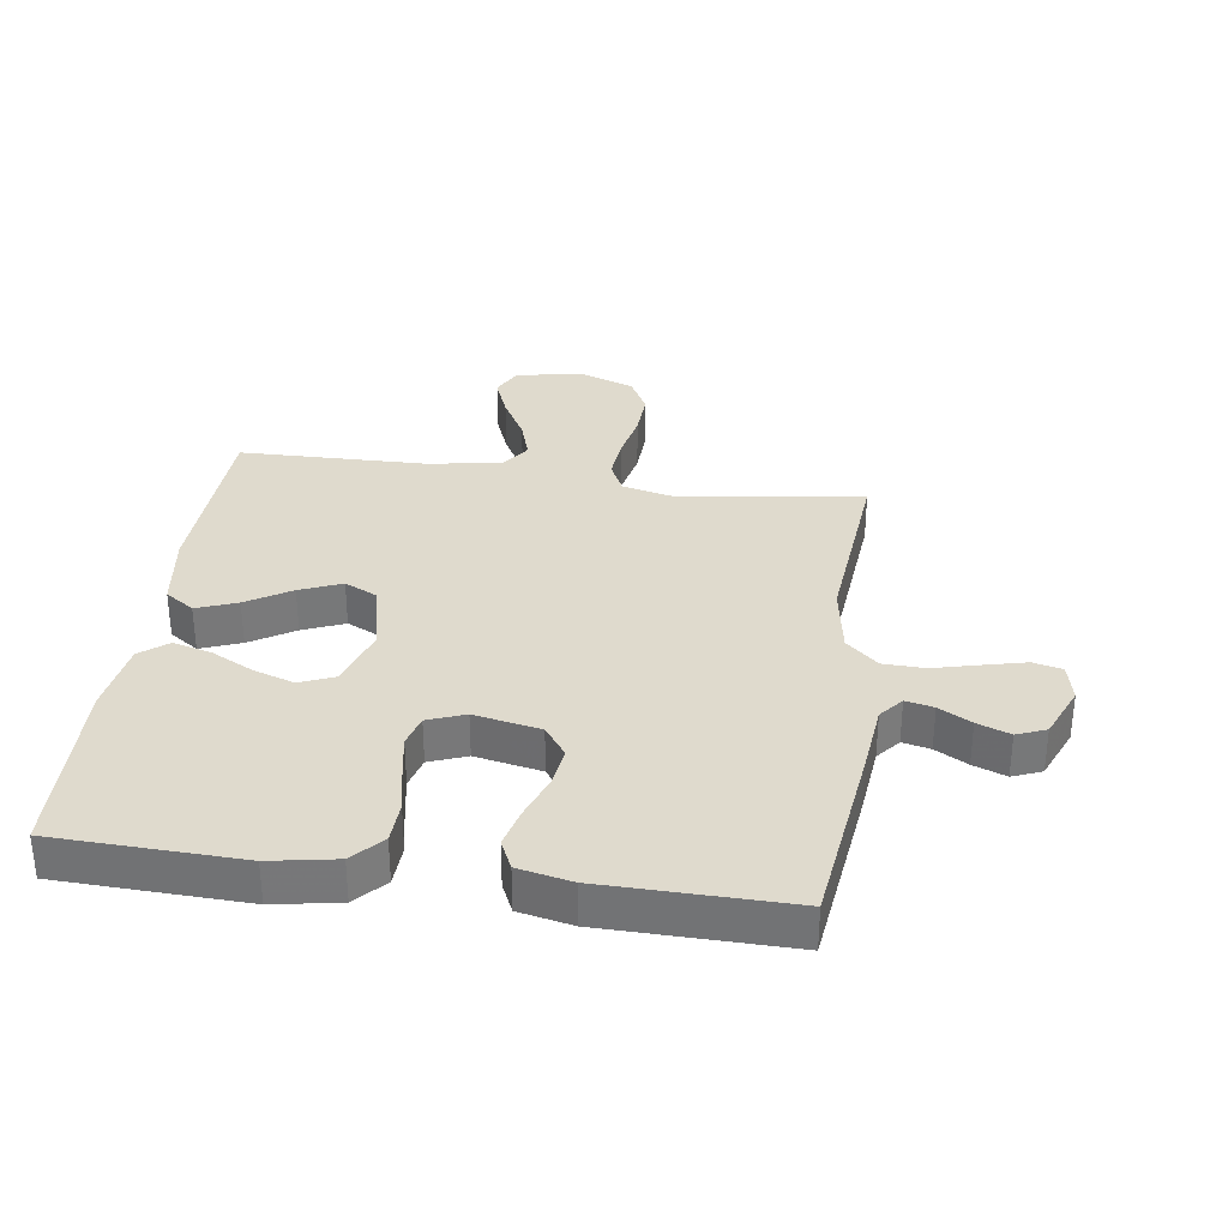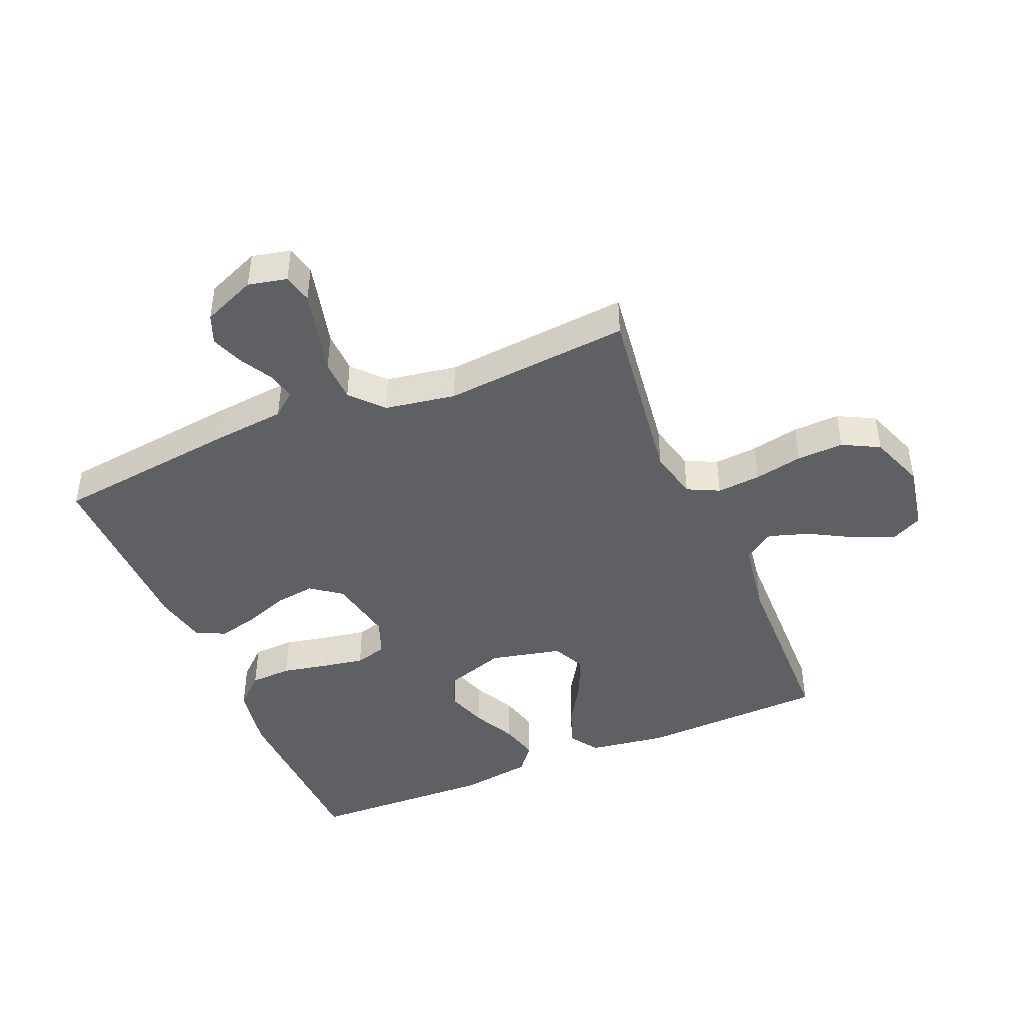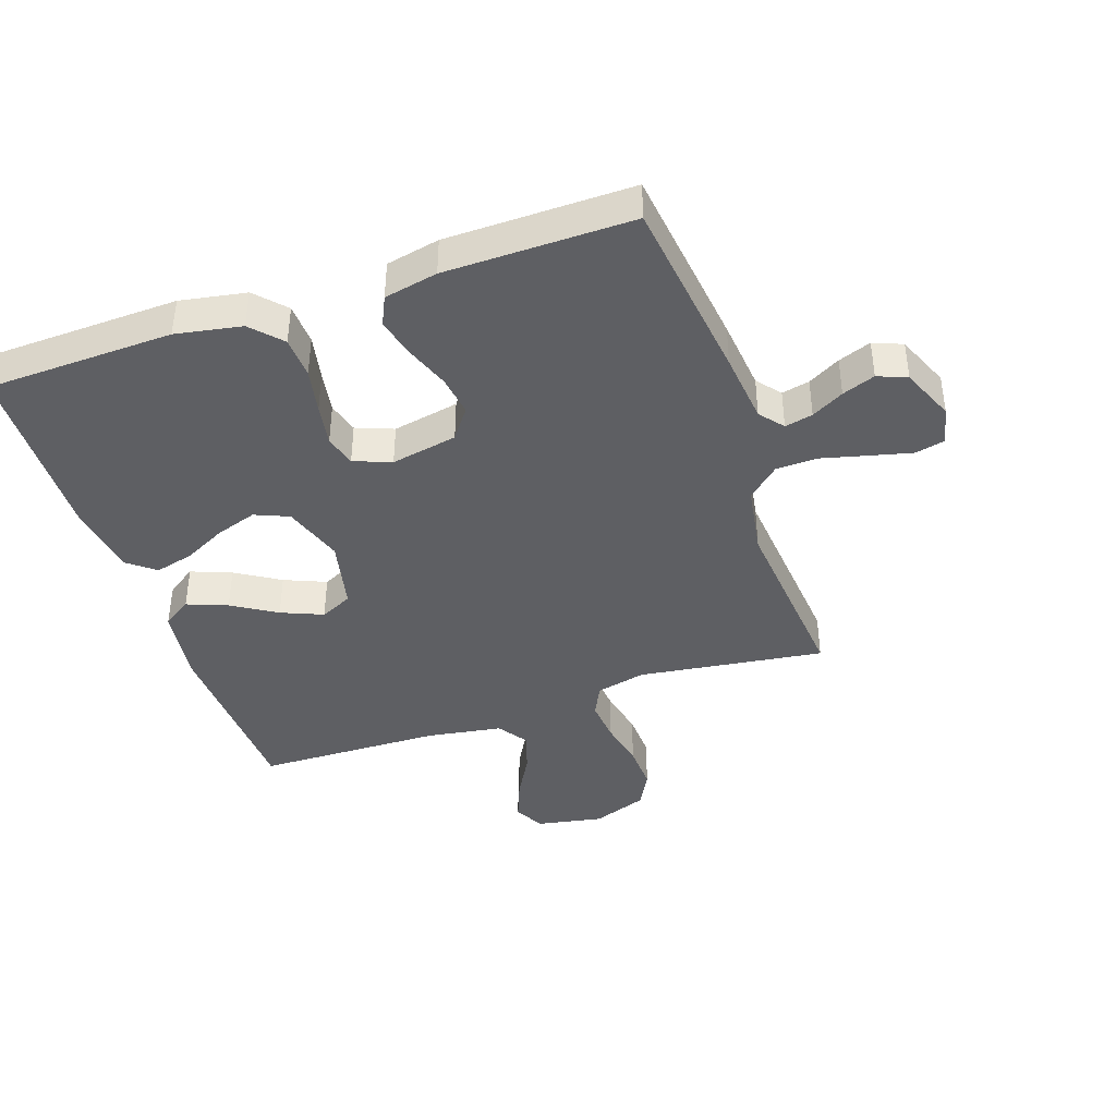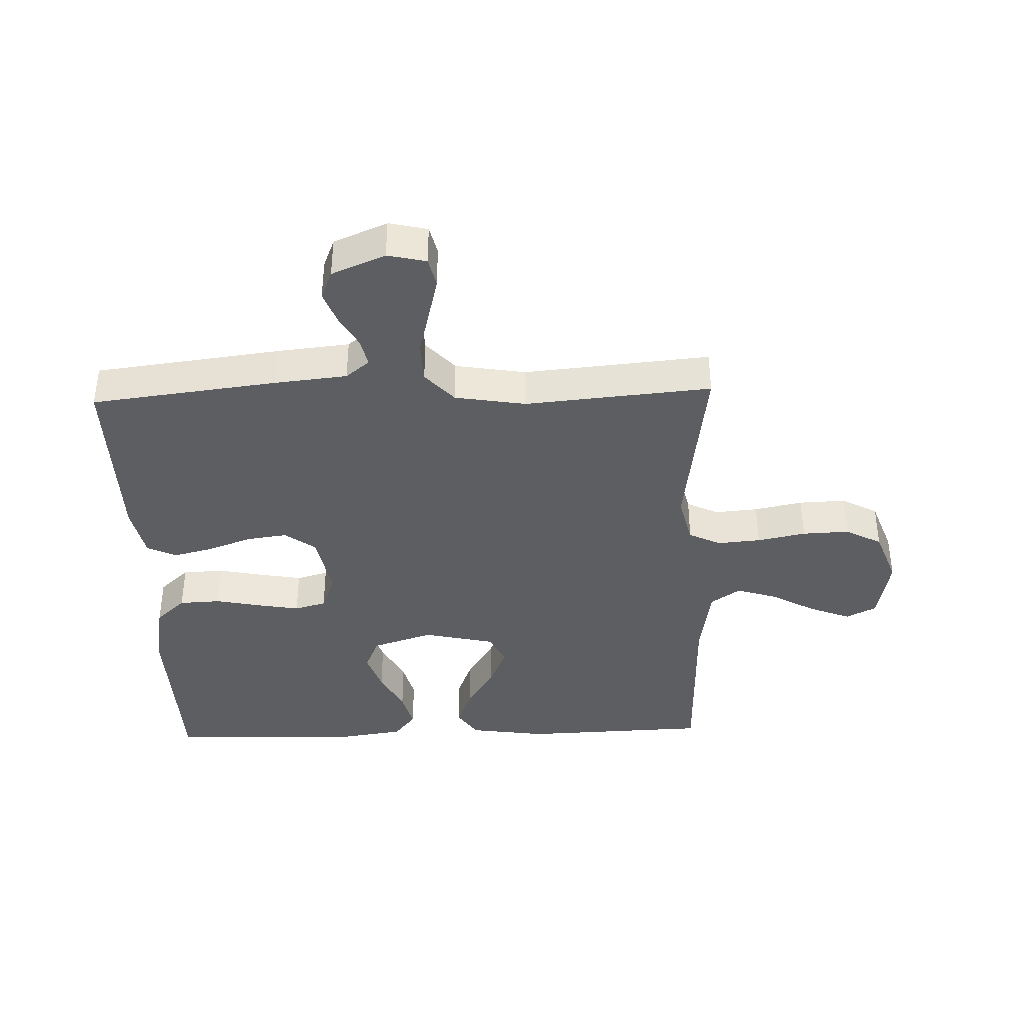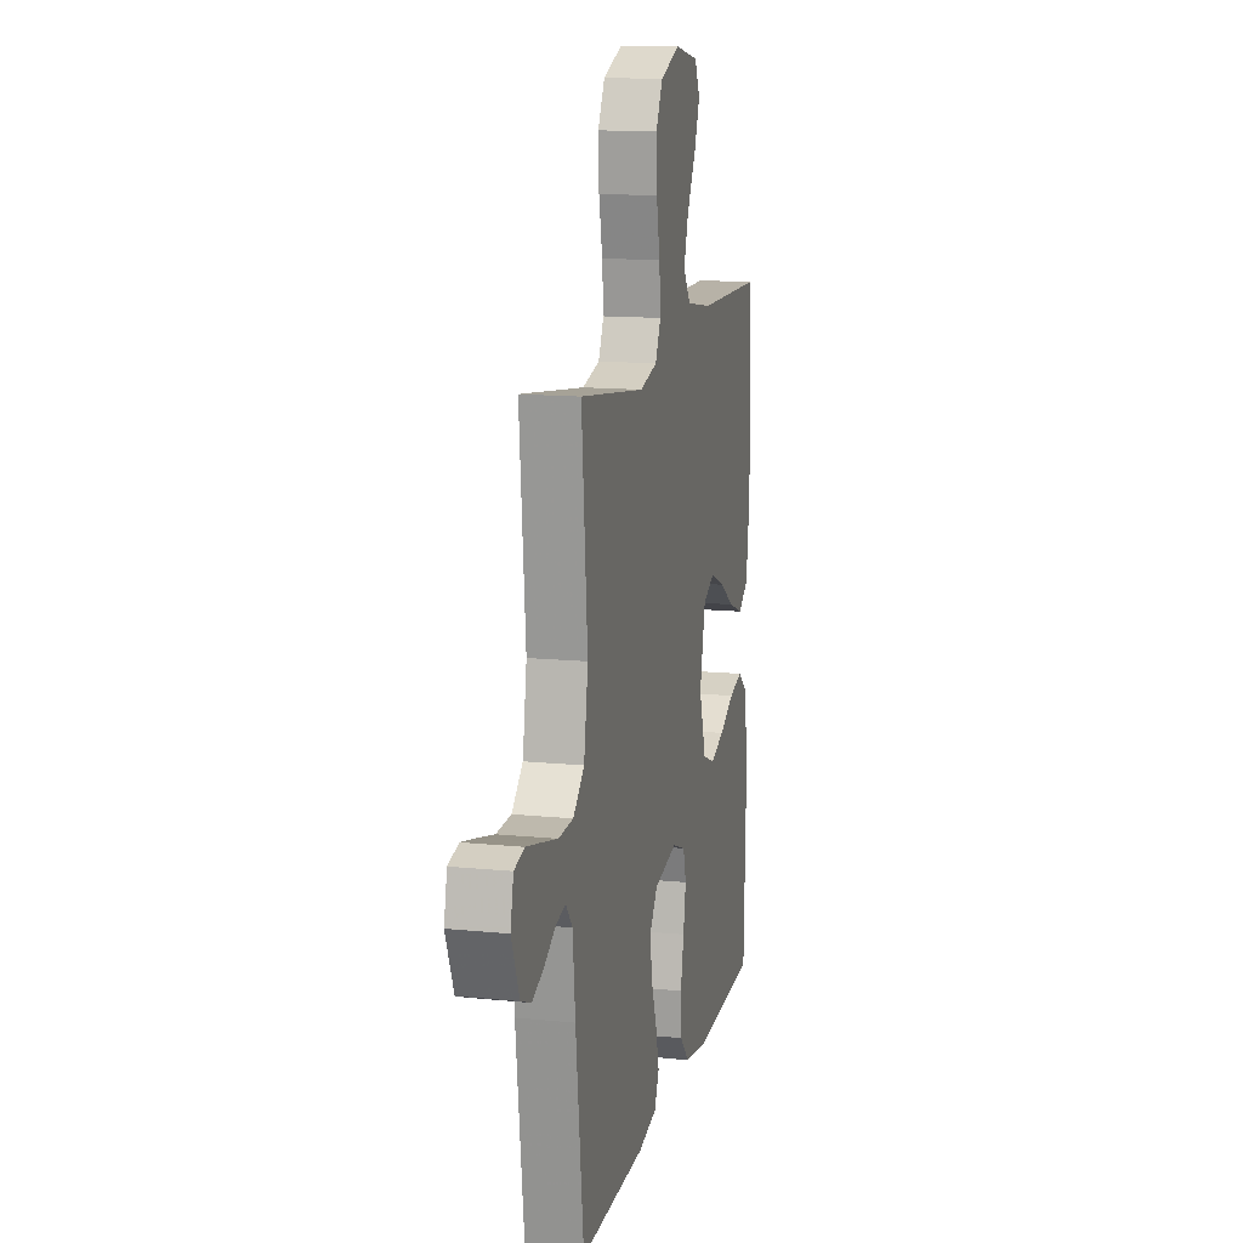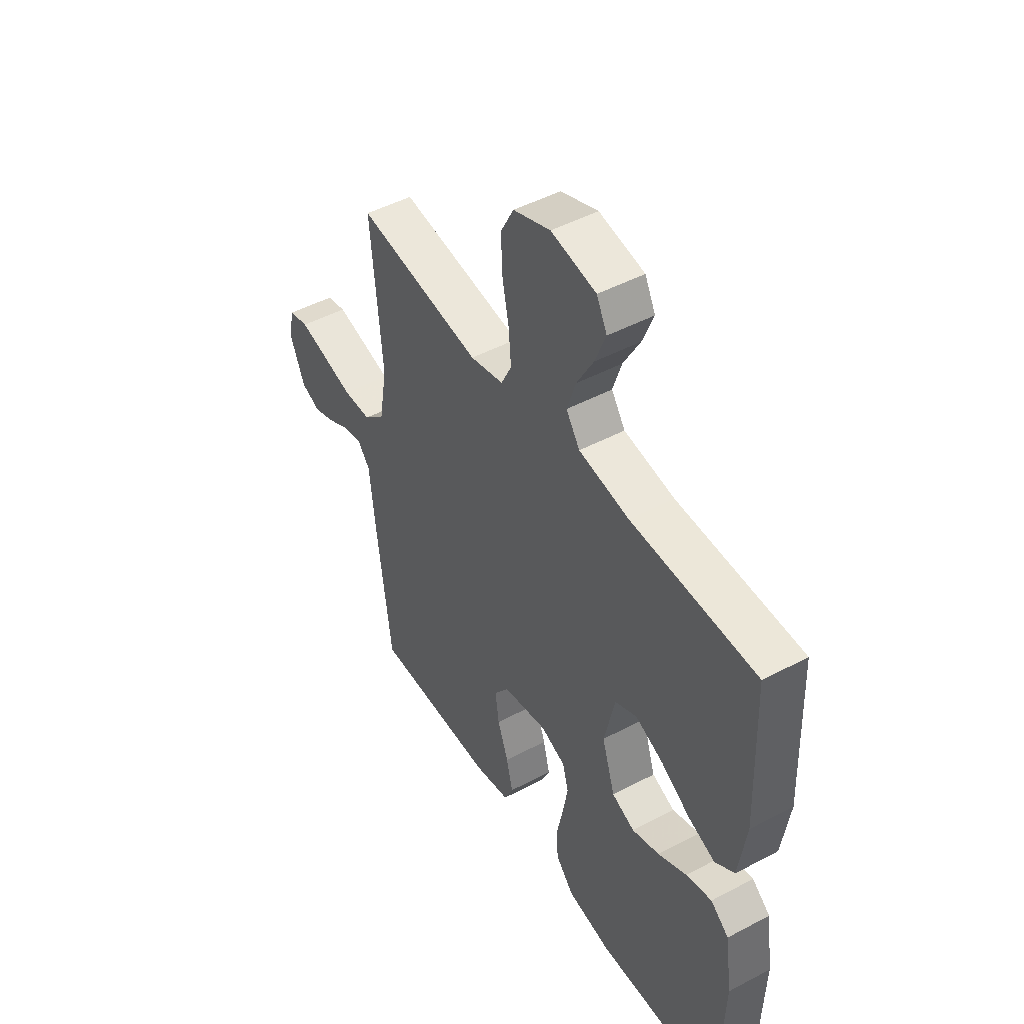
<metadata>
{"format":"obj","ext":"obj","renderer":"f3d","projection":"perspective","resolution":1024,"background":"white","views":[{"elev":32.9,"azim":-171.9,"up":"+Y"},{"elev":-44.0,"azim":-67.2,"up":"+Y"},{"elev":-40.8,"azim":-161.2,"up":"+Y"},{"elev":-38.9,"azim":-88.1,"up":"+Y"},{"elev":13.6,"azim":-77.2,"up":"+Z"},{"elev":47.8,"azim":59.2,"up":"+Z"}]}
</metadata>
<code>
v -0.5 0.07 -0.5
v -0.537 0.07 -0.2
v -0.549 0.07 -0.084
v -0.58 0.07 -0.046
v -0.625 0.07 -0.056
v -0.677 0.07 -0.085
v -0.73 0.07 -0.105
v -0.777 0.07 -0.086
v -0.813 0.07 0
v -0.799 0.07 0.062
v -0.752 0.07 0.073
v -0.686 0.07 0.057
v -0.611 0.07 0.038
v -0.543 0.07 0.04
v -0.492 0.07 0.086
v -0.473 0.07 0.2
v -0.5 0.07 0.5
v -0.2 0.07 0.46
v -0.12 0.07 0.479
v -0.095 0.07 0.53
v -0.101 0.07 0.6
v -0.117 0.07 0.678
v -0.12 0.07 0.753
v -0.089 0.07 0.812
v 0 0.07 0.845
v 0.108 0.07 0.825
v 0.133 0.07 0.776
v 0.107 0.07 0.71
v 0.067 0.07 0.638
v 0.046 0.07 0.573
v 0.079 0.07 0.525
v 0.2 0.07 0.506
v 0.5 0.07 0.5
v 0.511 0.07 0.2
v 0.493 0.07 0.075
v 0.446 0.07 0.043
v 0.381 0.07 0.068
v 0.31 0.07 0.112
v 0.243 0.07 0.14
v 0.191 0.07 0.115
v 0.165 0.07 0
v 0.197 0.07 -0.098
v 0.252 0.07 -0.121
v 0.318 0.07 -0.099
v 0.387 0.07 -0.064
v 0.449 0.07 -0.048
v 0.493 0.07 -0.083
v 0.51 0.07 -0.2
v 0.5 0.07 -0.5
v 0.2 0.07 -0.51
v 0.094 0.07 -0.491
v 0.05 0.07 -0.443
v 0.047 0.07 -0.376
v 0.062 0.07 -0.303
v 0.074 0.07 -0.235
v 0.06 0.07 -0.184
v 0 0.07 -0.161
v -0.107 0.07 -0.182
v -0.143 0.07 -0.231
v -0.134 0.07 -0.296
v -0.108 0.07 -0.367
v -0.092 0.07 -0.431
v -0.114 0.07 -0.478
v -0.2 0.07 -0.496
v -0.5 0 -0.5
v -0.537 0 -0.2
v -0.549 0 -0.084
v -0.58 0 -0.046
v -0.625 0 -0.056
v -0.677 0 -0.085
v -0.73 0 -0.105
v -0.777 0 -0.086
v -0.813 0 0
v -0.799 0 0.062
v -0.752 0 0.073
v -0.686 0 0.057
v -0.611 0 0.038
v -0.543 0 0.04
v -0.492 0 0.086
v -0.473 0 0.2
v -0.5 0 0.5
v -0.2 0 0.46
v -0.12 0 0.479
v -0.095 0 0.53
v -0.101 0 0.6
v -0.117 0 0.678
v -0.12 0 0.753
v -0.089 0 0.812
v 0 0 0.845
v 0.108 0 0.825
v 0.133 0 0.776
v 0.107 0 0.71
v 0.067 0 0.638
v 0.046 0 0.573
v 0.079 0 0.525
v 0.2 0 0.506
v 0.5 0 0.5
v 0.511 0 0.2
v 0.493 0 0.075
v 0.446 0 0.043
v 0.381 0 0.068
v 0.31 0 0.112
v 0.243 0 0.14
v 0.191 0 0.115
v 0.165 0 0
v 0.197 0 -0.098
v 0.252 0 -0.121
v 0.318 0 -0.099
v 0.387 0 -0.064
v 0.449 0 -0.048
v 0.493 0 -0.083
v 0.51 0 -0.2
v 0.5 0 -0.5
v 0.2 0 -0.51
v 0.094 0 -0.491
v 0.05 0 -0.443
v 0.047 0 -0.376
v 0.062 0 -0.303
v 0.074 0 -0.235
v 0.06 0 -0.184
v 0 0 -0.161
v -0.107 0 -0.182
v -0.143 0 -0.231
v -0.134 0 -0.296
v -0.108 0 -0.367
v -0.092 0 -0.431
v -0.114 0 -0.478
v -0.2 0 -0.496
f 60 61 62 63
f 59 60 63 64
f 51 52 53 54
f 51 54 55
f 50 51 55
f 49 50 55 56
f 47 48 49 56
f 44 45 46 47
f 43 44 47
f 35 36 37 38
f 35 38 39
f 32 33 34 35
f 31 32 35 39
f 30 31 39 40
f 26 27 28 29
f 26 29 30
f 25 26 30
f 24 25 30
f 21 22 23 24
f 20 21 24 30
f 19 20 30 40
f 16 17 18
f 15 16 18 19
f 10 11 12 13
f 8 9 10 13
f 8 13 14
f 5 6 7 8
f 4 5 8 14
f 3 4 14 15
f 59 64 1 2
f 58 59 2 3
f 57 58 3 15
f 43 47 56 57
f 42 43 57 15
f 41 42 15 19
f 19 40 41
f 127 126 125 124
f 128 127 124 123
f 118 117 116 115
f 119 118 115
f 119 115 114
f 120 119 114 113
f 120 113 112 111
f 111 110 109 108
f 111 108 107
f 102 101 100 99
f 103 102 99
f 99 98 97 96
f 103 99 96 95
f 104 103 95 94
f 93 92 91 90
f 94 93 90
f 94 90 89
f 94 89 88
f 88 87 86 85
f 94 88 85 84
f 104 94 84 83
f 82 81 80
f 83 82 80 79
f 77 76 75 74
f 77 74 73 72
f 78 77 72
f 72 71 70 69
f 78 72 69 68
f 79 78 68 67
f 66 65 128 123
f 67 66 123 122
f 79 67 122 121
f 121 120 111 107
f 79 121 107 106
f 83 79 106 105
f 105 104 83
f 1 65 66 2
f 2 66 67 3
f 3 67 68 4
f 4 68 69 5
f 5 69 70 6
f 6 70 71 7
f 7 71 72 8
f 8 72 73 9
f 9 73 74 10
f 10 74 75 11
f 11 75 76 12
f 12 76 77 13
f 13 77 78 14
f 14 78 79 15
f 15 79 80 16
f 16 80 81 17
f 17 81 82 18
f 18 82 83 19
f 19 83 84 20
f 20 84 85 21
f 21 85 86 22
f 22 86 87 23
f 23 87 88 24
f 24 88 89 25
f 25 89 90 26
f 26 90 91 27
f 27 91 92 28
f 28 92 93 29
f 29 93 94 30
f 30 94 95 31
f 31 95 96 32
f 32 96 97 33
f 33 97 98 34
f 34 98 99 35
f 35 99 100 36
f 36 100 101 37
f 37 101 102 38
f 38 102 103 39
f 39 103 104 40
f 40 104 105 41
f 41 105 106 42
f 42 106 107 43
f 43 107 108 44
f 44 108 109 45
f 45 109 110 46
f 46 110 111 47
f 47 111 112 48
f 48 112 113 49
f 49 113 114 50
f 50 114 115 51
f 51 115 116 52
f 52 116 117 53
f 53 117 118 54
f 54 118 119 55
f 55 119 120 56
f 56 120 121 57
f 57 121 122 58
f 58 122 123 59
f 59 123 124 60
f 60 124 125 61
f 61 125 126 62
f 62 126 127 63
f 63 127 128 64
f 64 128 65 1

</code>
